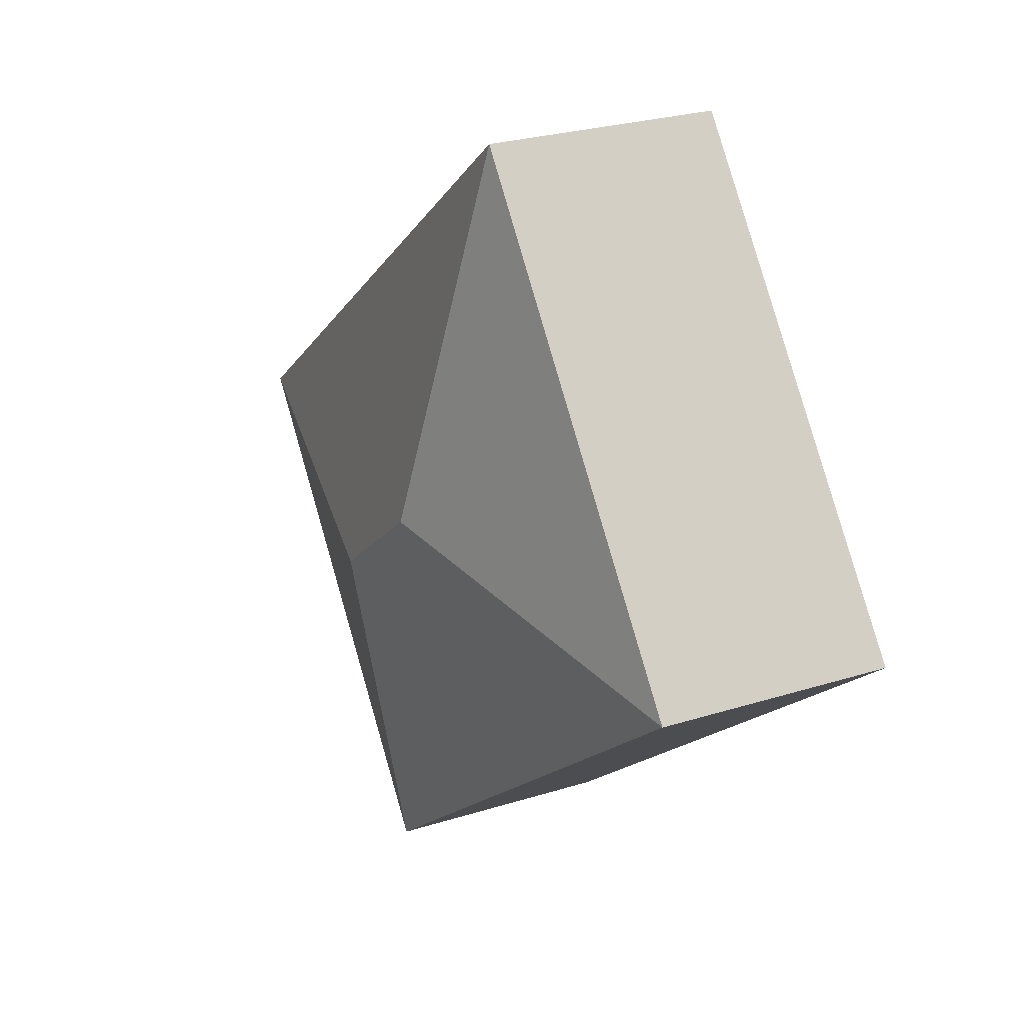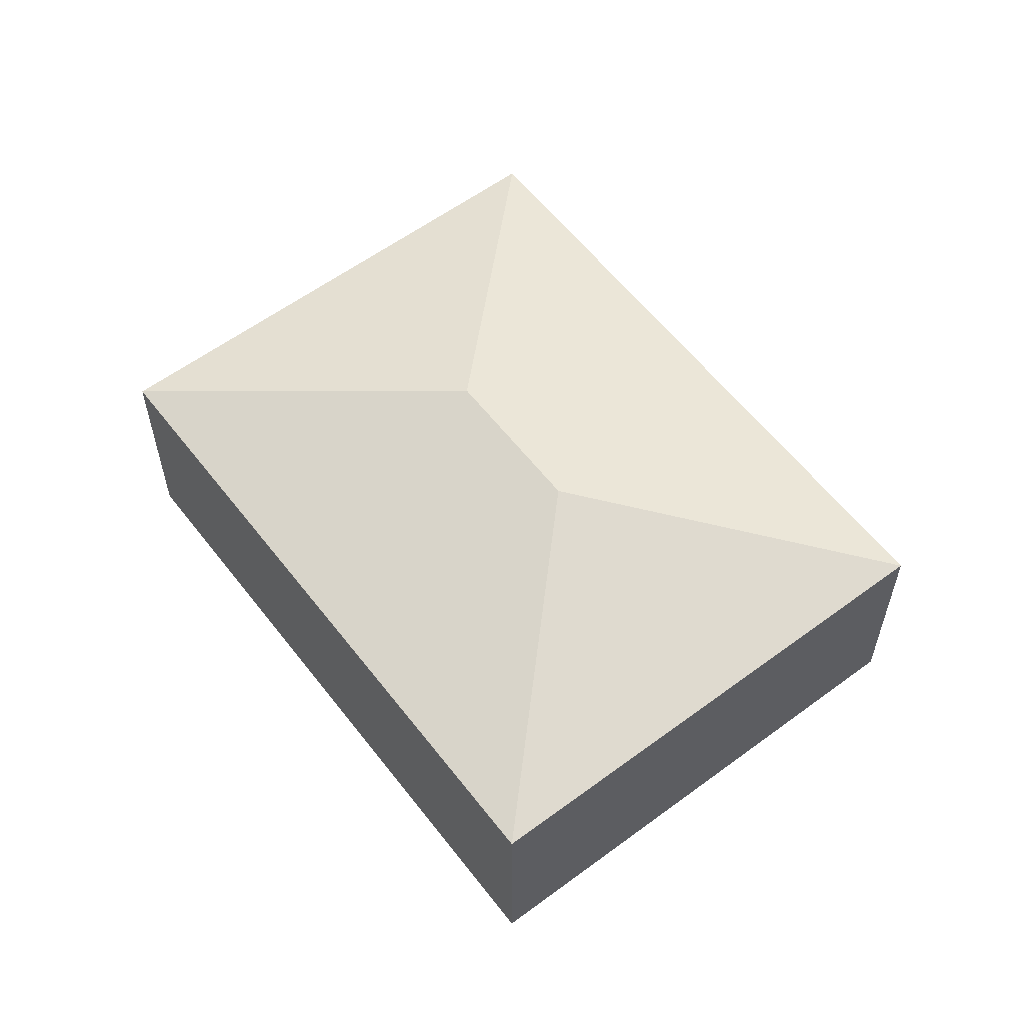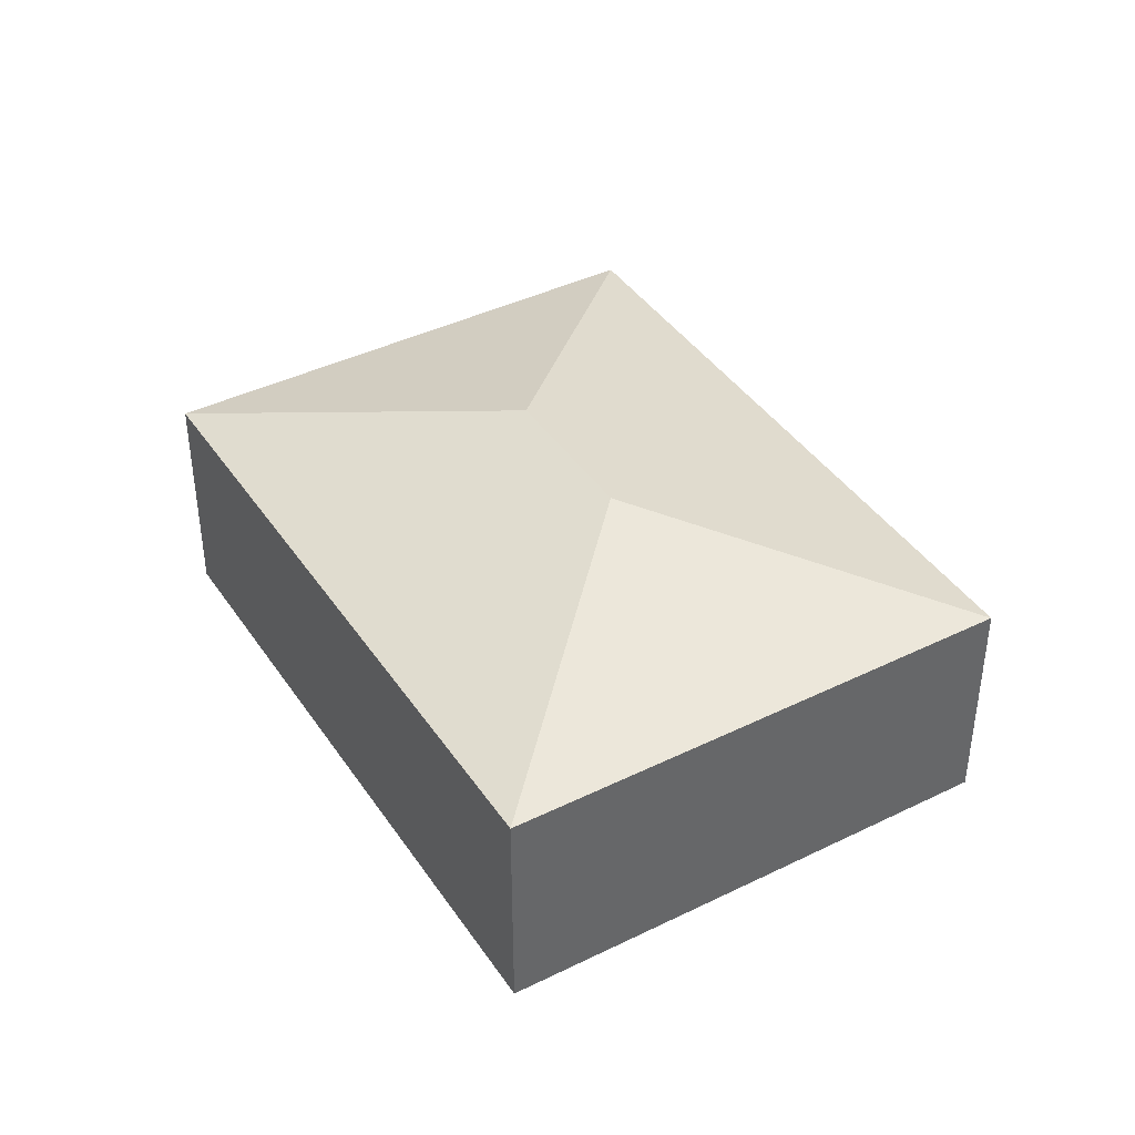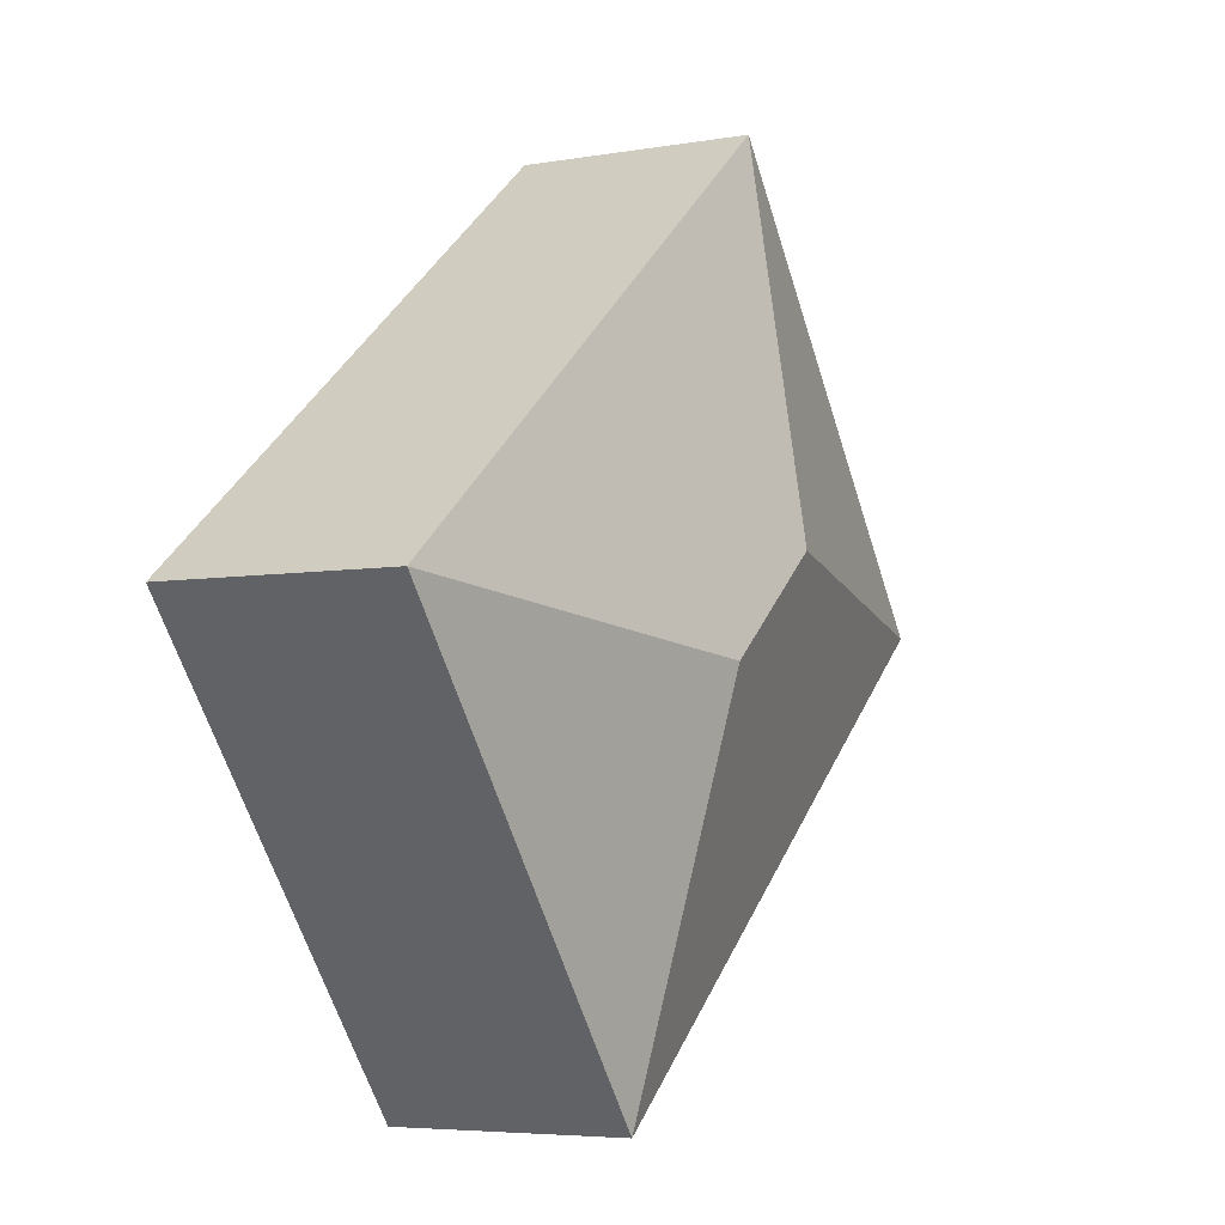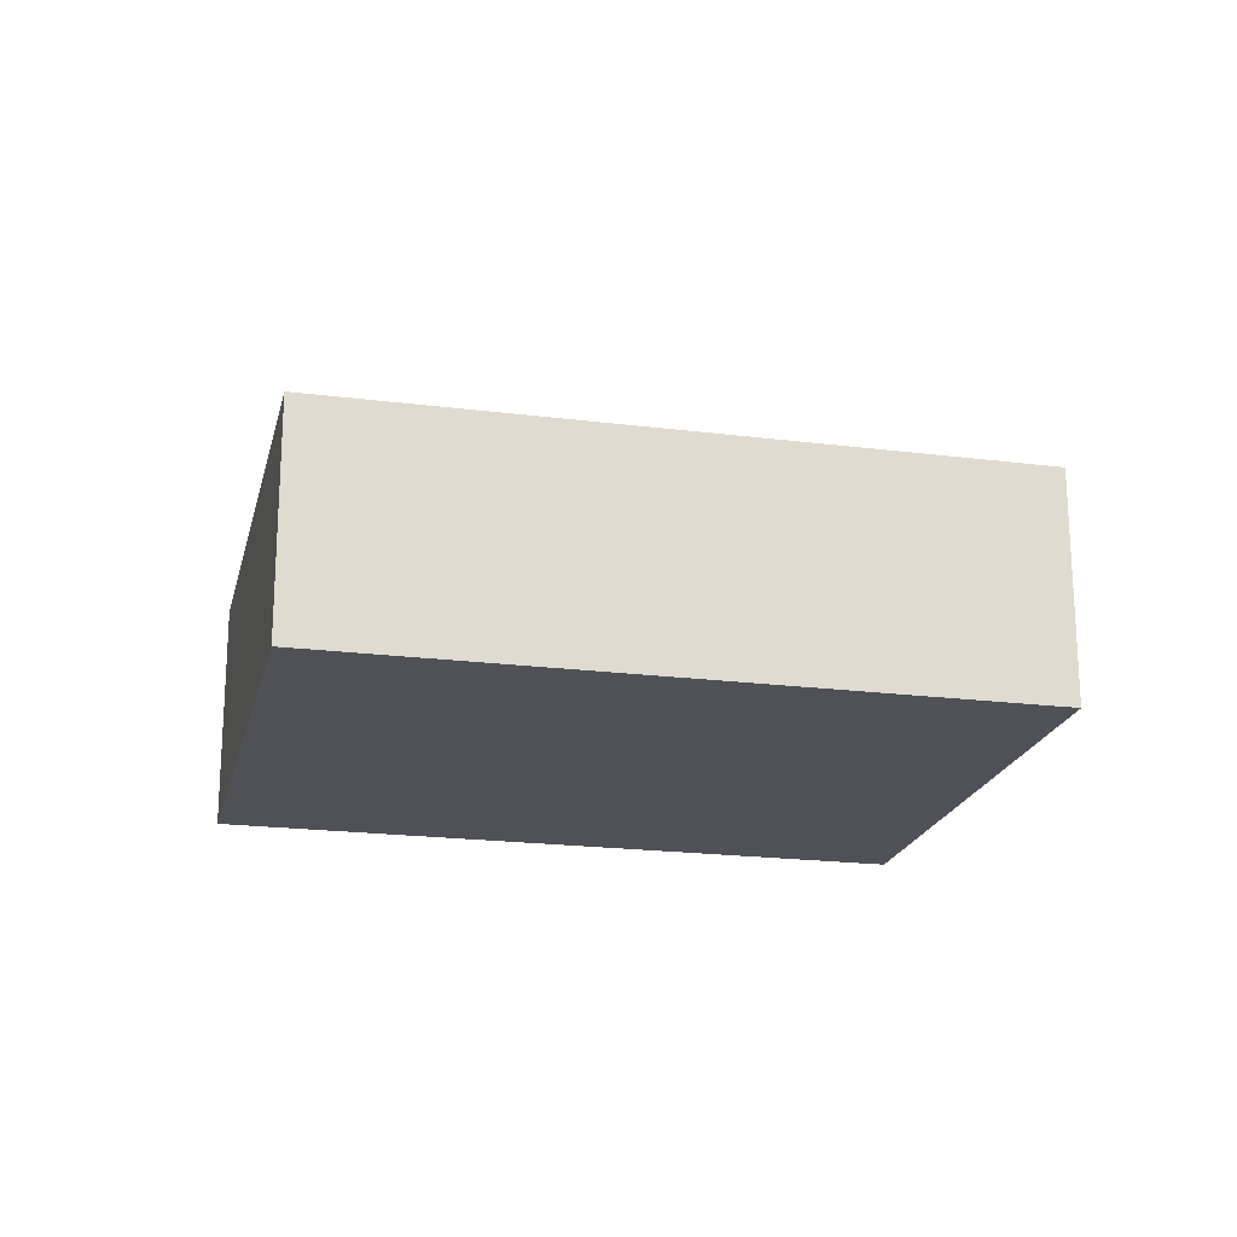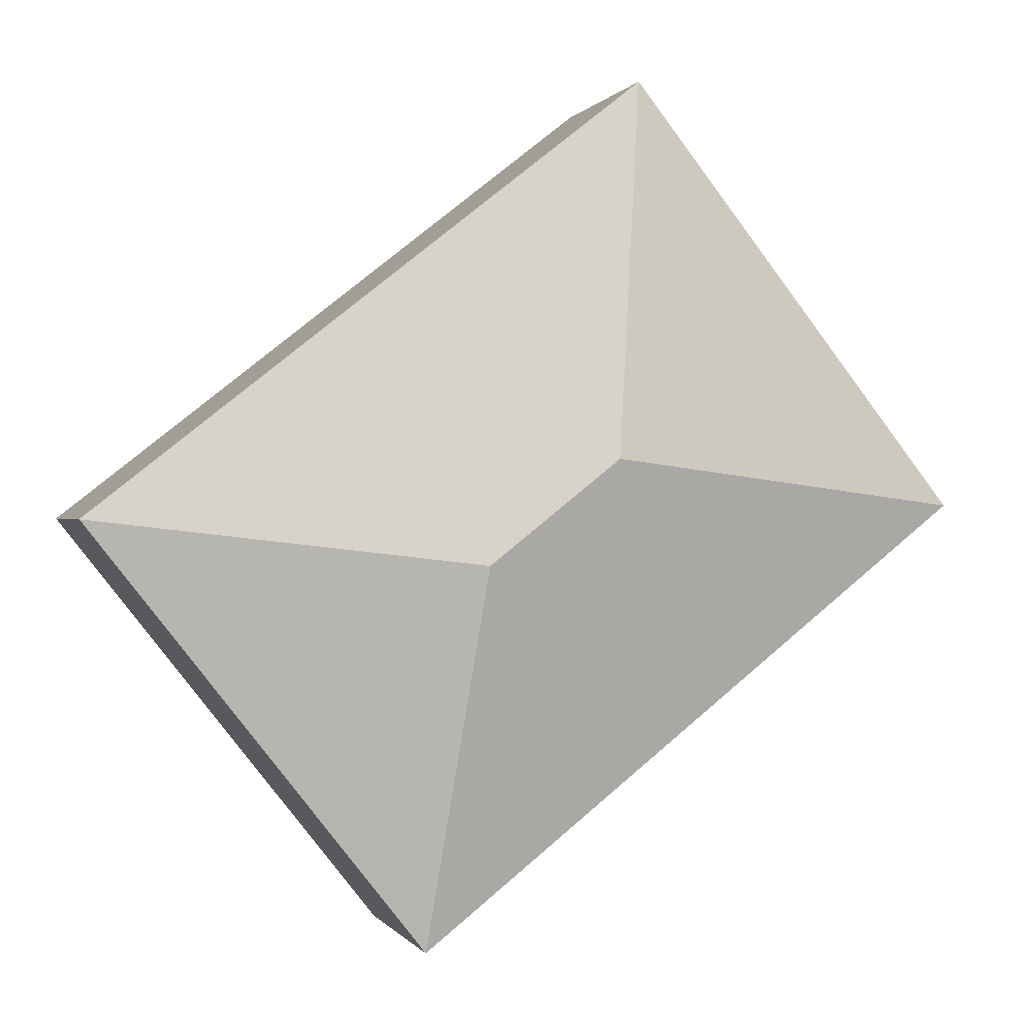
<metadata>
{"format":"obj","ext":"obj","renderer":"f3d","projection":"perspective","resolution":1024,"background":"white","views":[{"elev":26.2,"azim":-116.5,"up":"+Z"},{"elev":58.7,"azim":90.9,"up":"+Y"},{"elev":41.0,"azim":97.4,"up":"+Y"},{"elev":-5.3,"azim":118.6,"up":"+Z"},{"elev":-20.5,"azim":-154.7,"up":"+Y"},{"elev":-0.0,"azim":164.0,"up":"+Z"}]}
</metadata>
<code>
v  3.351 2.692 0.395
v  4.895 2.03 -3.864
v  0 2.03 1.243e-16
v  4.501 2.692 -0.513
v  7.852 2.03 -0.119
v  2.956 2.03 3.746
v  4.895 2.366e-16 -3.864
v  0 0 0
v  2.956 -2.294e-16 3.746
v  7.852 7.287e-18 -0.119
g defaultobject
f 1 2 3
f 2 1 4
f 4 5 2
f 1 3 6
f 4 6 5
f 6 4 1
f 7 3 2
f 3 7 8
f 8 6 3
f 6 8 9
f 9 5 6
f 5 9 10
f 10 2 5
f 2 10 7
f 7 9 8
f 9 7 10

</code>
